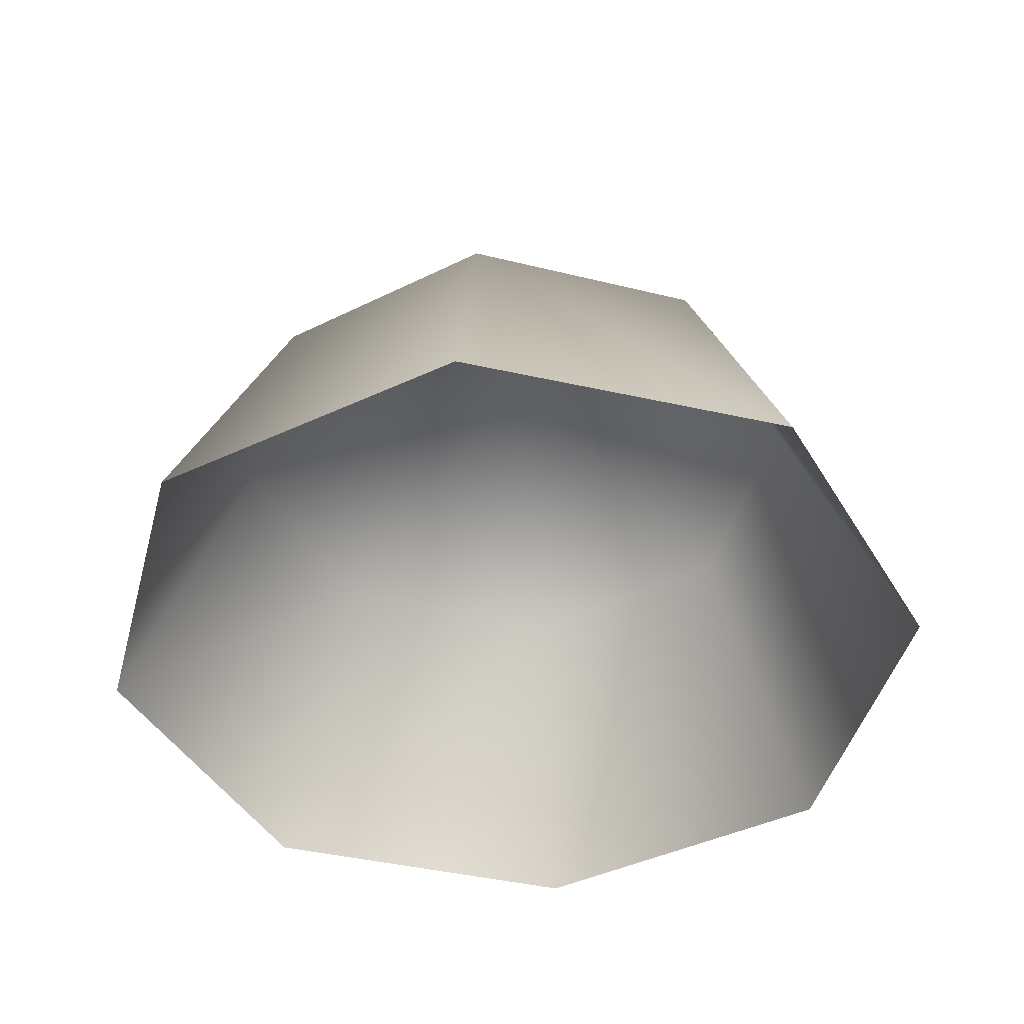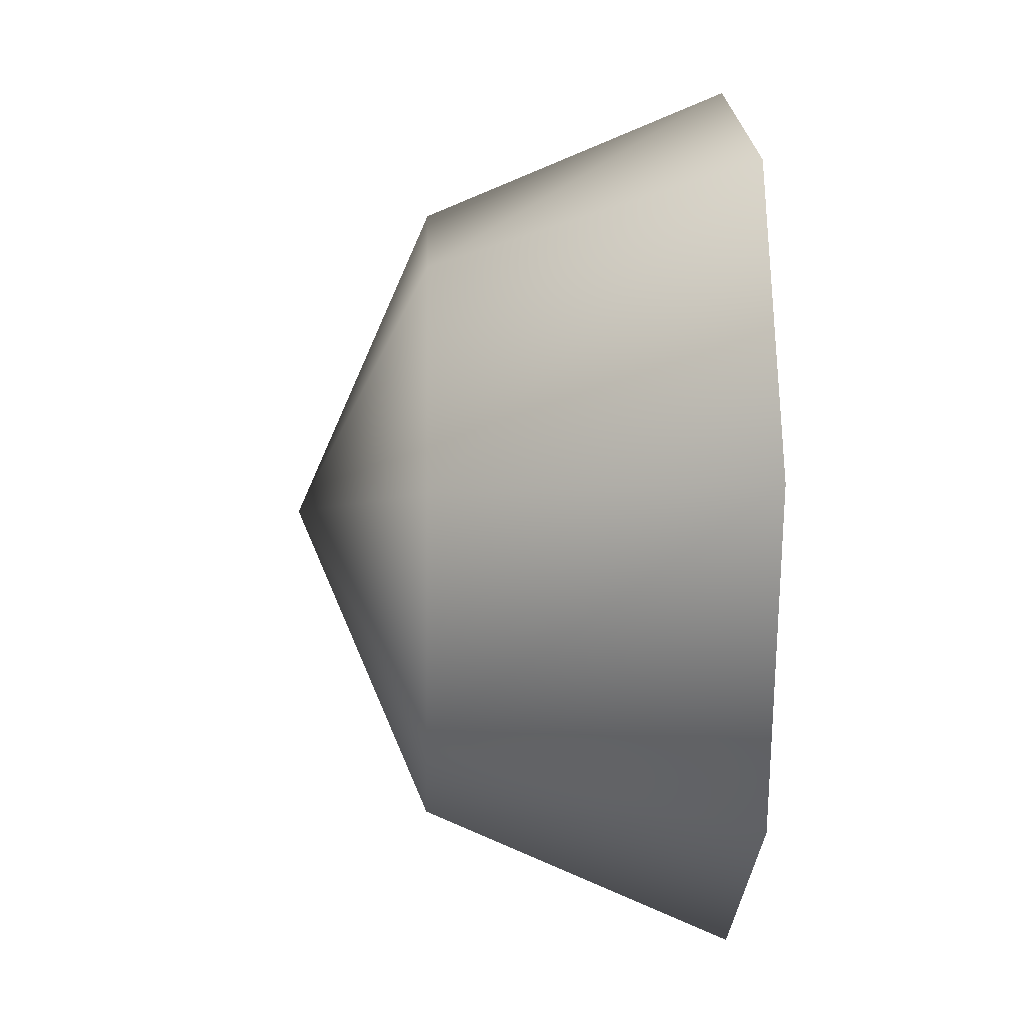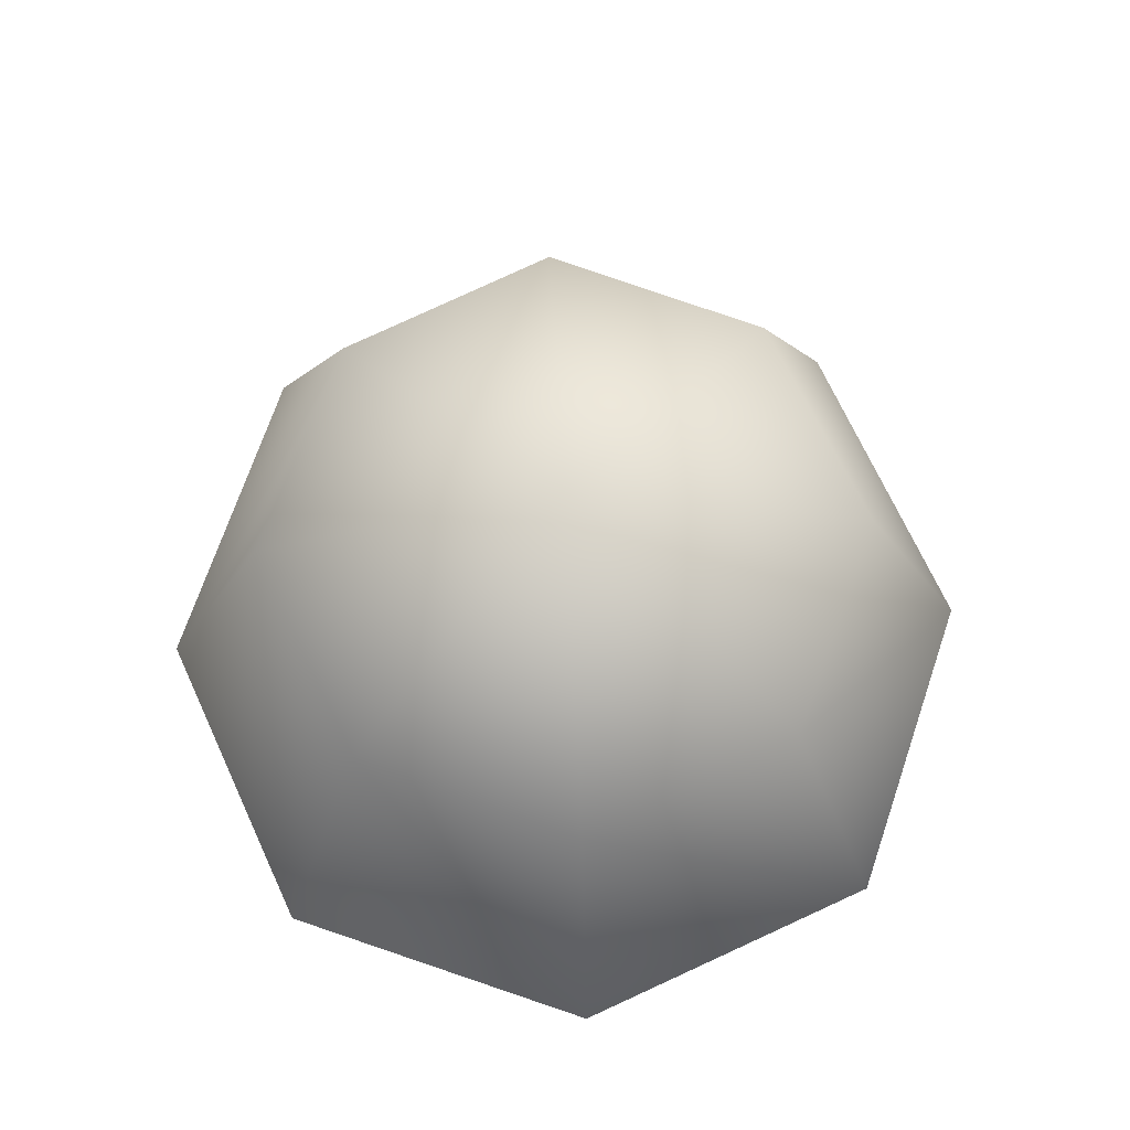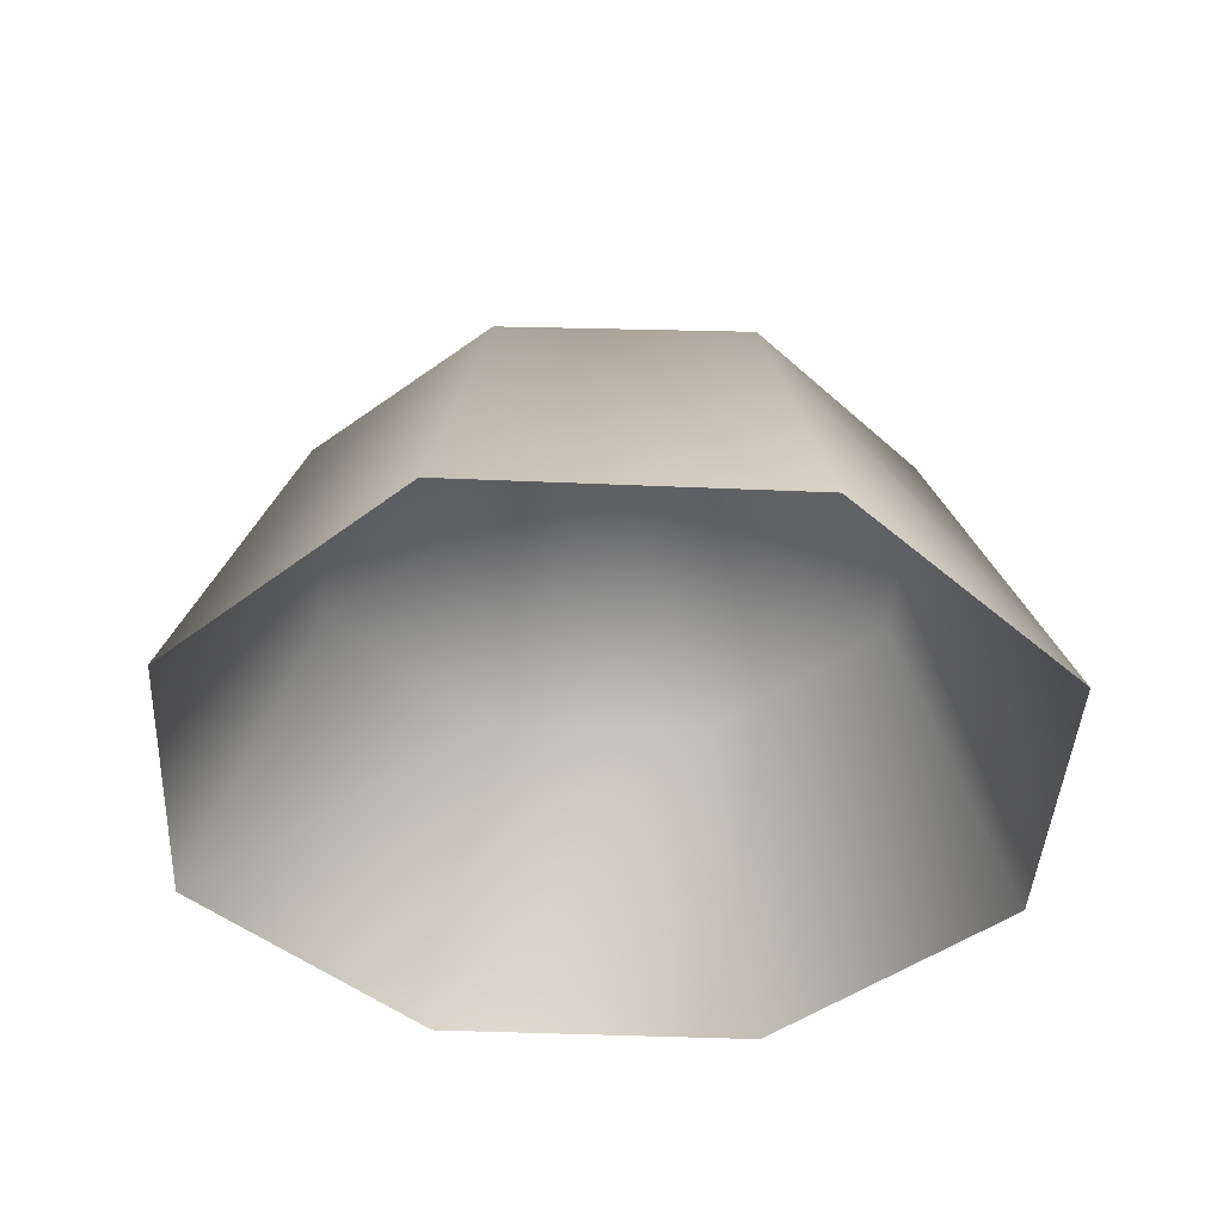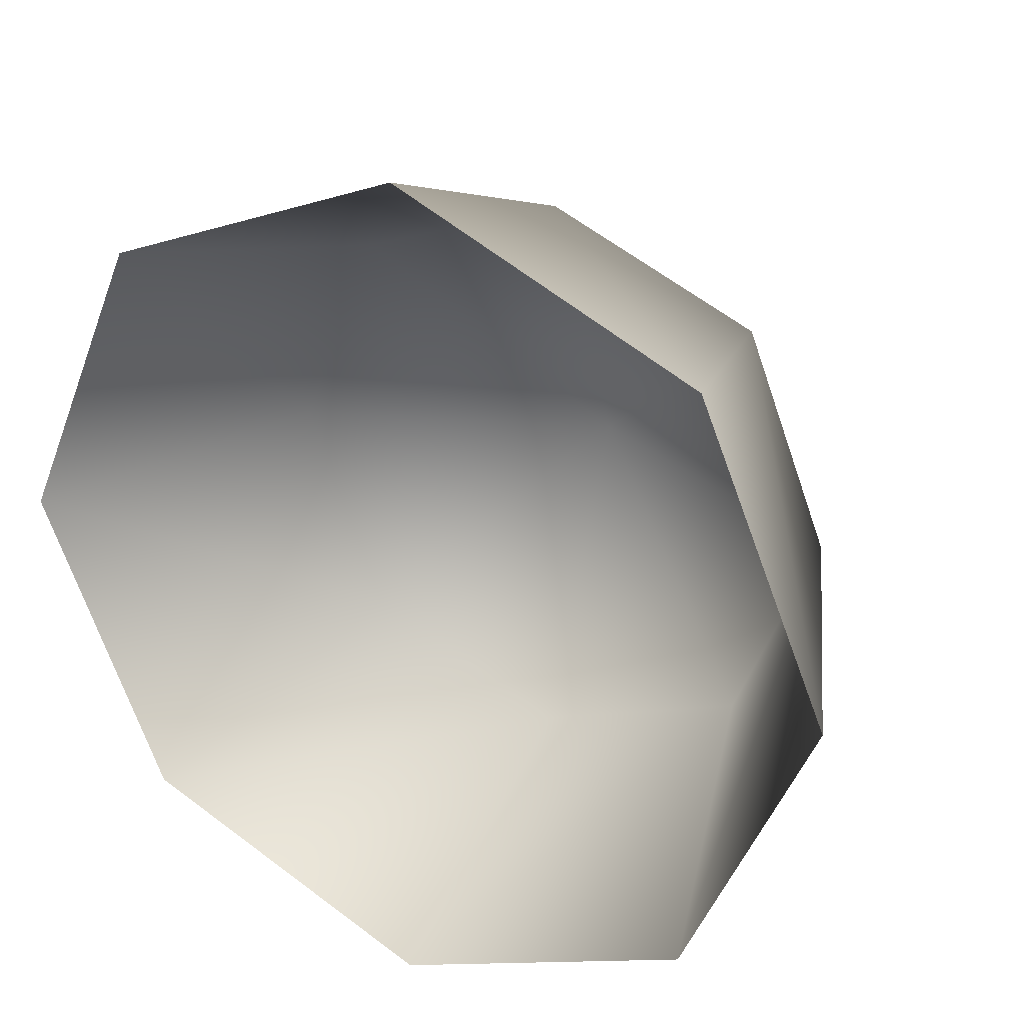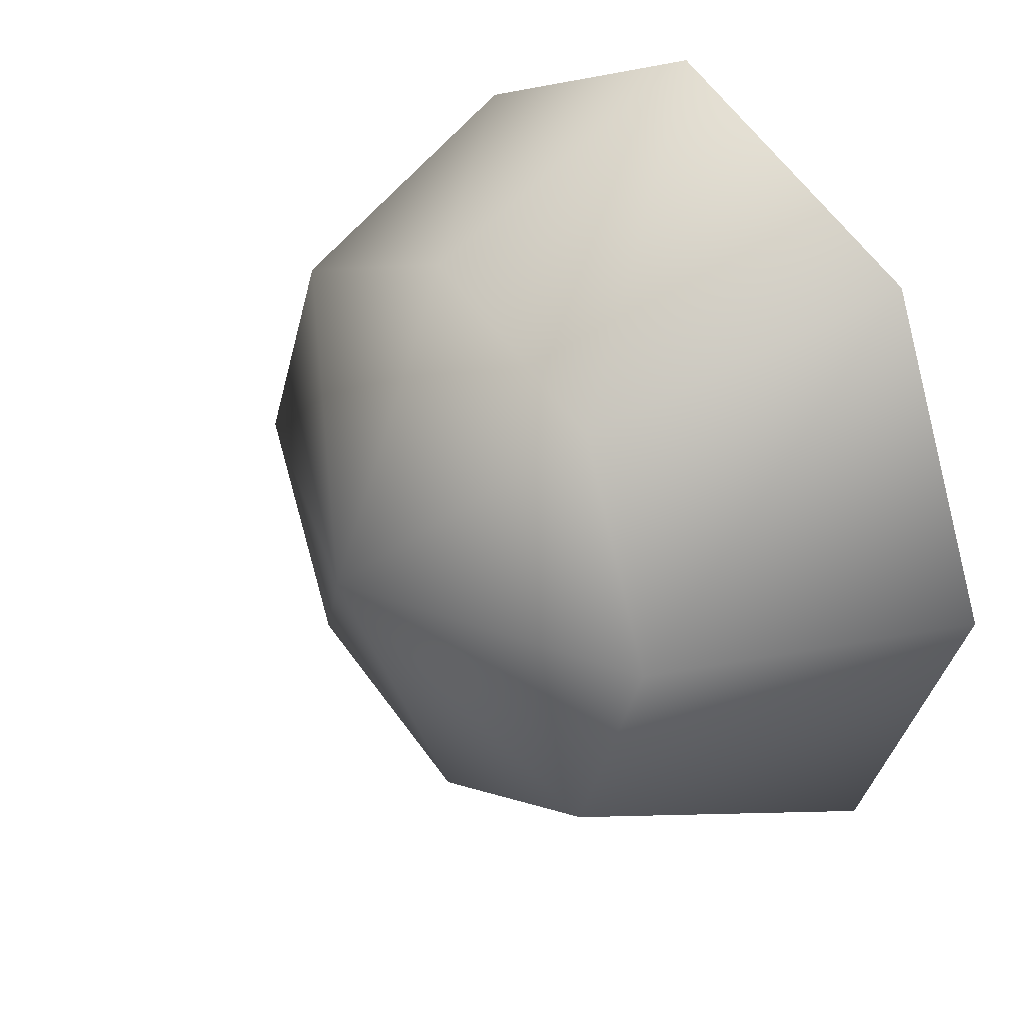
<metadata>
{"format":"obj","ext":"obj","renderer":"f3d","projection":"perspective","resolution":1024,"background":"white","views":[{"elev":-43.9,"azim":142.0,"up":"+Y"},{"elev":-3.2,"azim":-92.0,"up":"+Z"},{"elev":70.8,"azim":-48.0,"up":"+Y"},{"elev":-41.1,"azim":-159.8,"up":"+Y"},{"elev":29.3,"azim":29.2,"up":"+Z"},{"elev":31.2,"azim":-128.4,"up":"+Z"}]}
</metadata>
<code>
v 0 0 -30
v 0 21 -21
v 15 21 -15
v 0 0 -30
v 15 21 -15
v 21 0 -21
v 21 0 -21
v 15 21 -15
v 21 21 0
v 21 0 -21
v 21 21 0
v 30 0 0
v 30 0 0
v 21 21 0
v 15 21 15
v 30 0 0
v 15 21 15
v 21 0 21
v 21 0 21
v 15 21 15
v 0 21 21
v 21 0 21
v 0 21 21
v 0 0 30
v 0 0 30
v 0 21 21
v -15 21 15
v 0 0 30
v -15 21 15
v -21 0 21
v -21 0 21
v -15 21 15
v -21 21 0
v -21 0 21
v -21 21 0
v -30 0 0
v -30 0 0
v -21 21 0
v -15 21 -15
v -30 0 0
v -15 21 -15
v -21 0 -21
v -21 0 -21
v -15 21 -15
v 0 21 -21
v -21 0 -21
v 0 21 -21
v 0 0 -30
v 0 30 0
v 15 21 -15
v 0 21 -21
v 0 30 0
v 21 21 0
v 15 21 -15
v 0 30 0
v 15 21 15
v 21 21 0
v 0 30 0
v 0 21 21
v 15 21 15
v 0 30 0
v -15 21 15
v 0 21 21
v 0 30 0
v -21 21 0
v -15 21 15
v 0 30 0
v -15 21 -15
v -21 21 0
v 0 30 0
v 0 21 -21
v -15 21 -15
f 1 2 3
f 4 5 6
f 7 8 9
f 10 11 12
f 13 14 15
f 16 17 18
f 19 20 21
f 22 23 24
f 25 26 27
f 28 29 30
f 31 32 33
f 34 35 36
f 37 38 39
f 40 41 42
f 43 44 45
f 46 47 48
f 49 50 51
f 52 53 54
f 55 56 57
f 58 59 60
f 61 62 63
f 64 65 66
f 67 68 69
f 70 71 72

</code>
